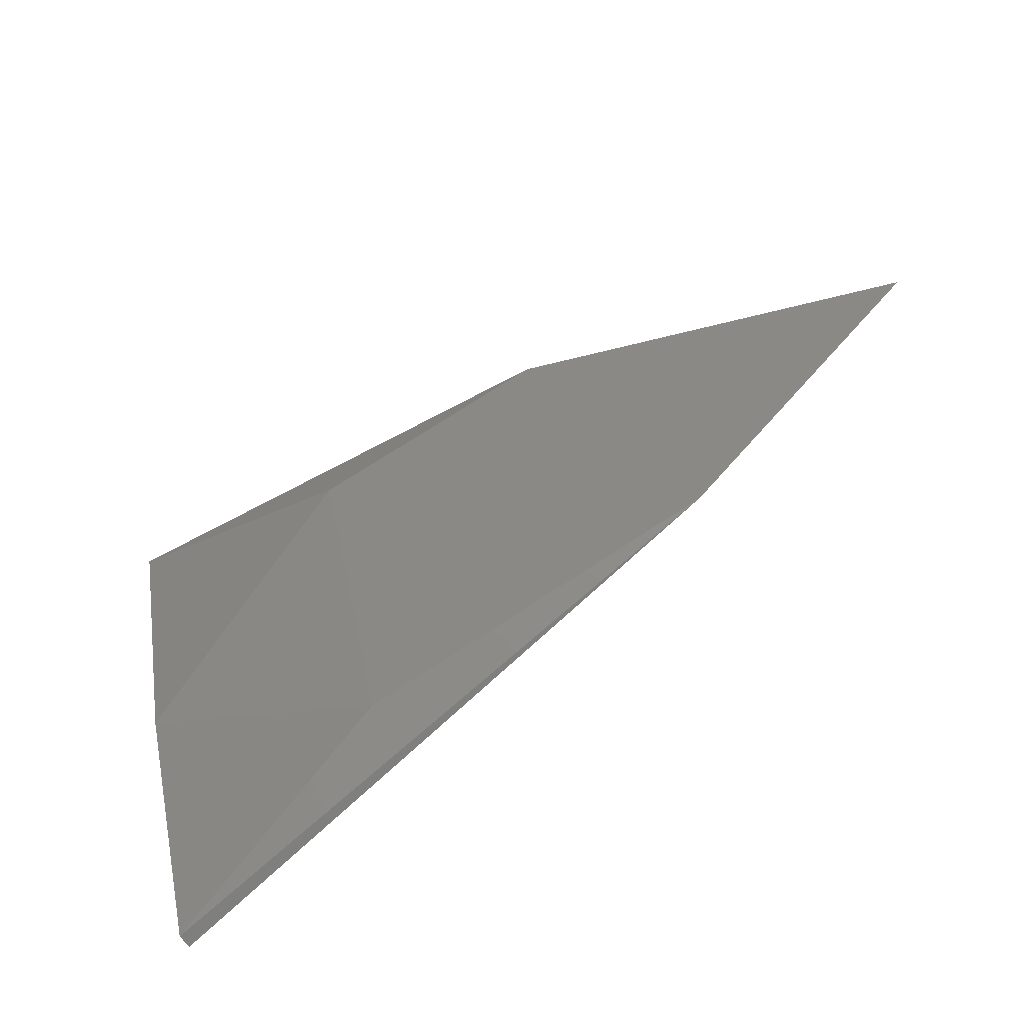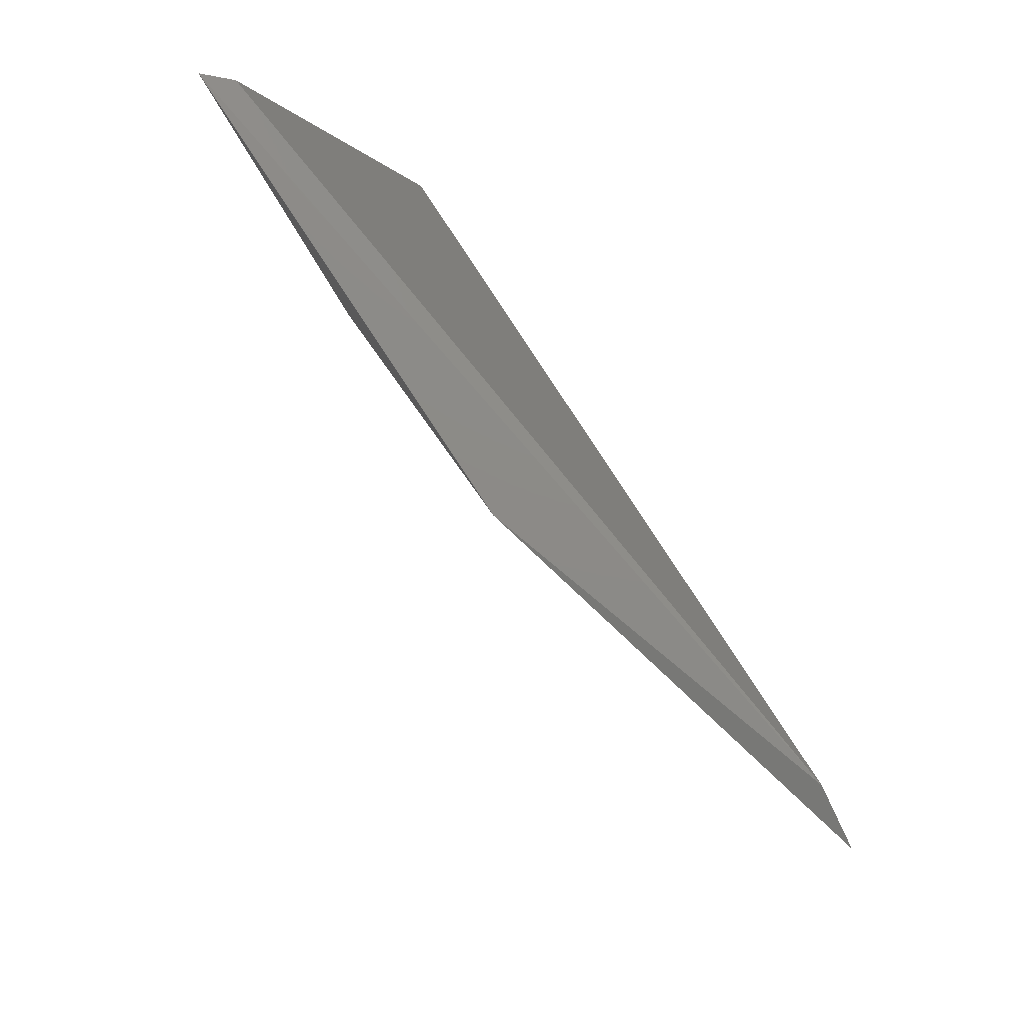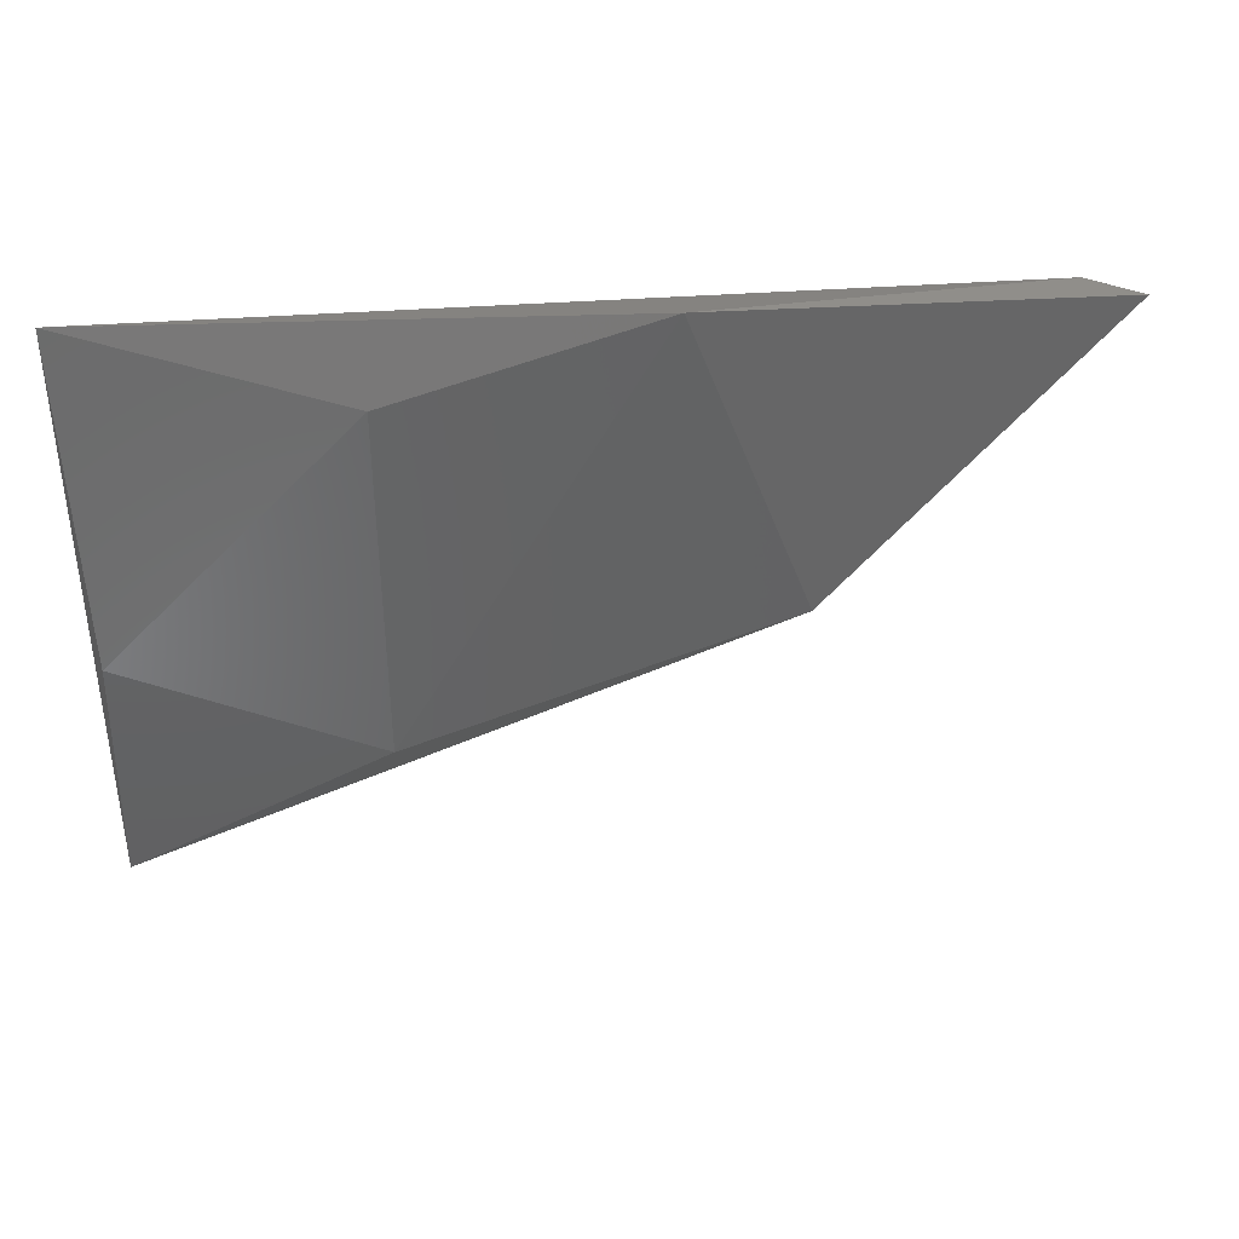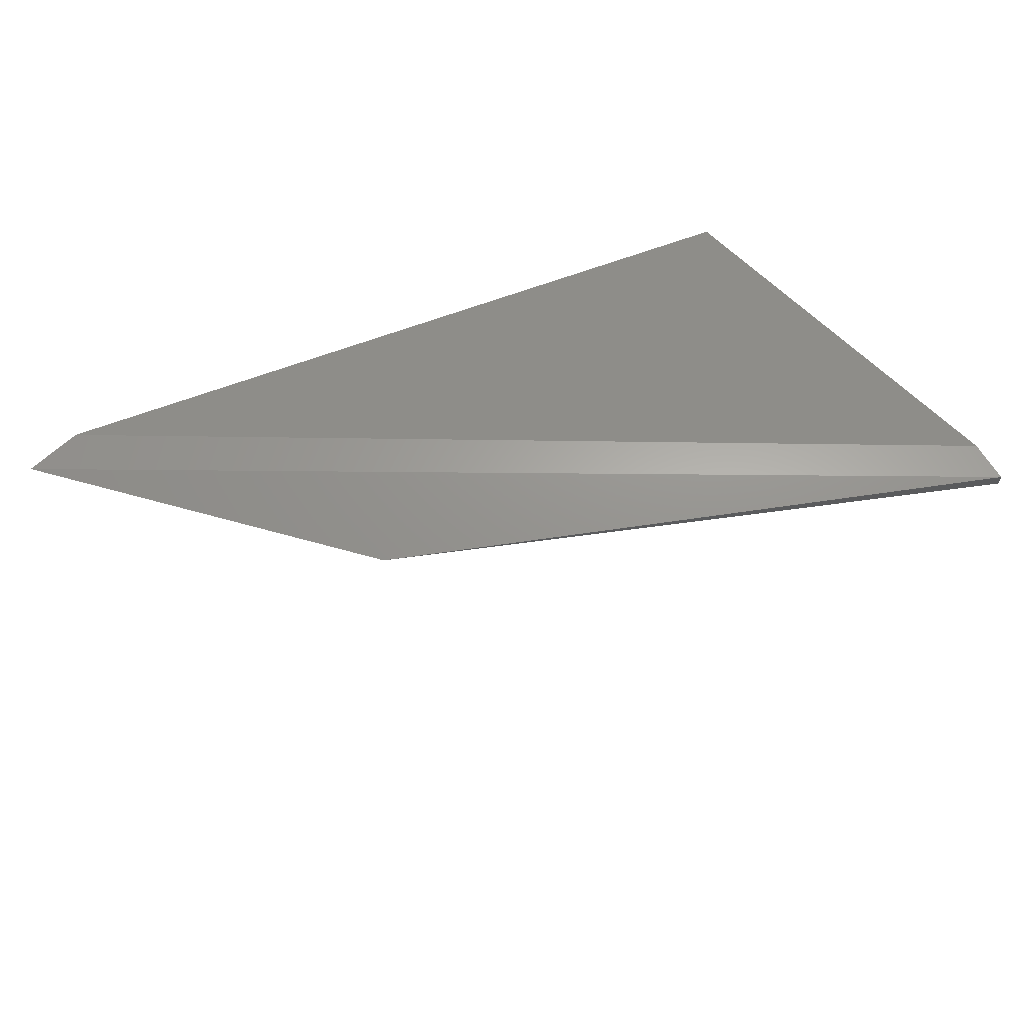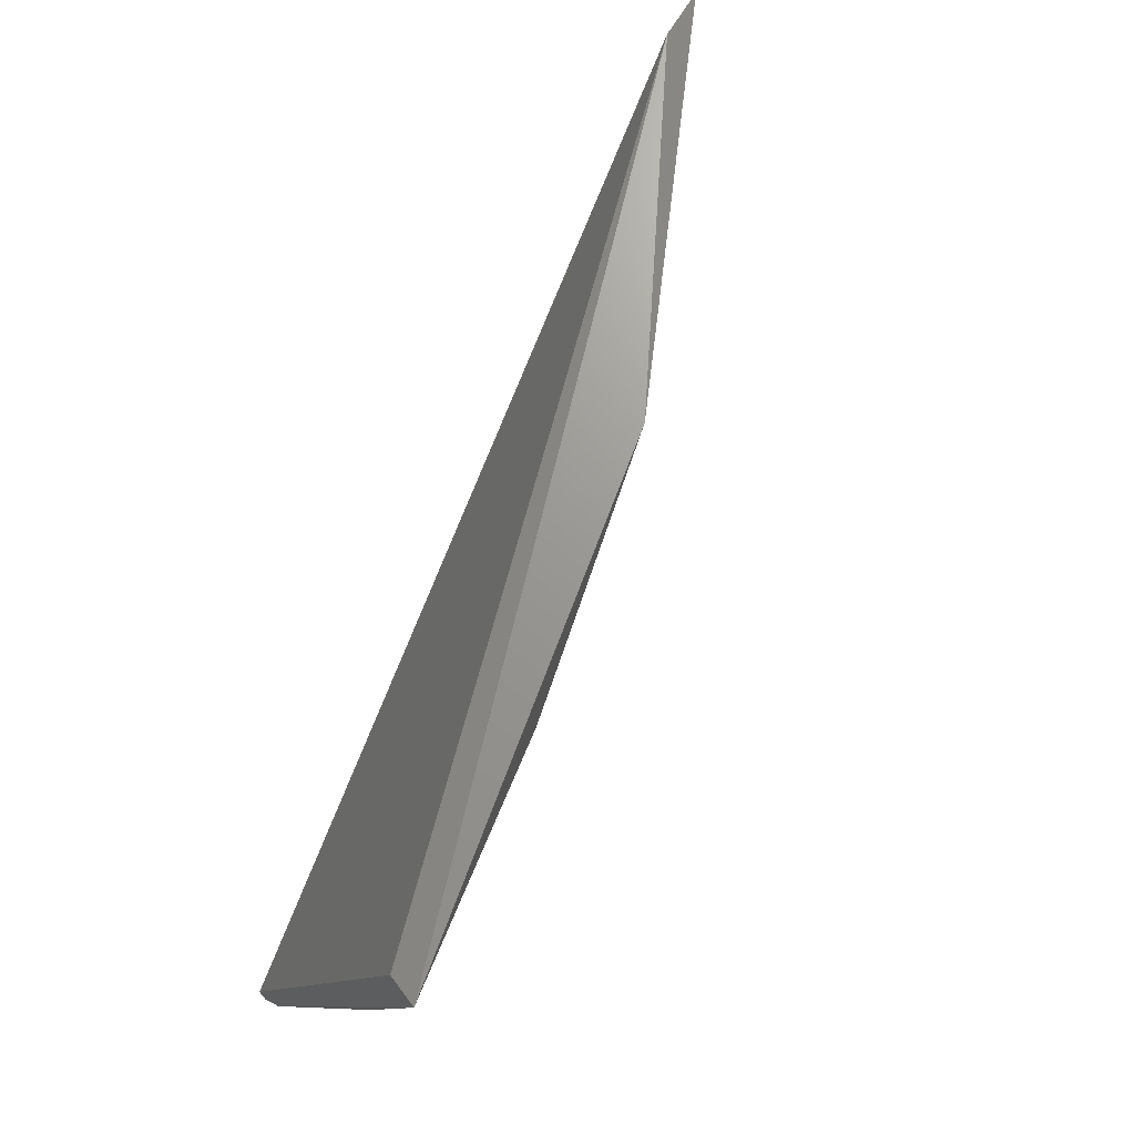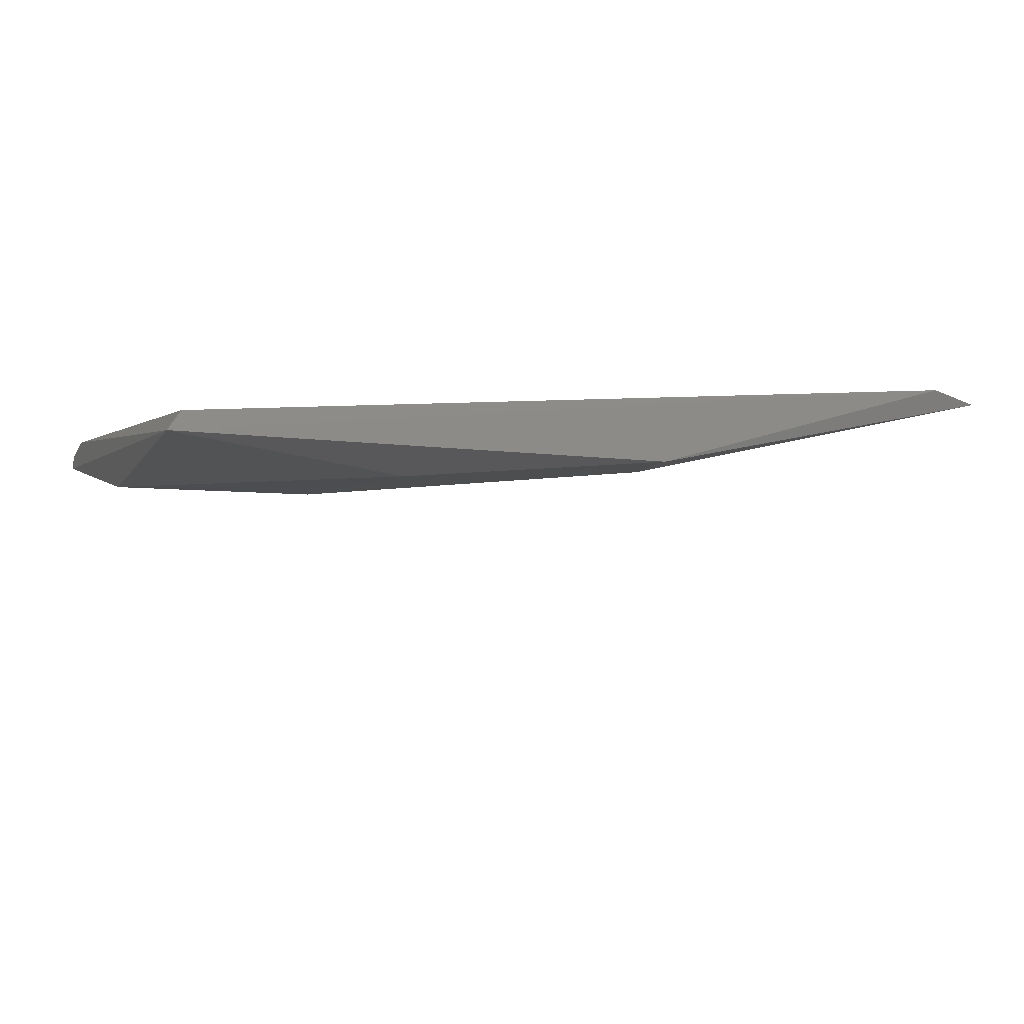
<metadata>
{"format":"stl","ext":"stl","renderer":"f3d","projection":"perspective","resolution":1024,"background":"white","views":[{"elev":-68.2,"azim":34.8,"up":"+Z"},{"elev":77.0,"azim":63.6,"up":"+Z"},{"elev":19.1,"azim":0.5,"up":"+Z"},{"elev":62.5,"azim":150.0,"up":"+Y"},{"elev":69.9,"azim":-62.8,"up":"+Z"},{"elev":-23.2,"azim":-22.9,"up":"+Y"}]}
</metadata>
<code>
# stl→obj: 12 verts, 20 faces
v 0.2263 -0.4687 -0.214
v 0.1536 -0.4773 -0.2354
v 0.1536 -0.443 -0.3338
v 0.2605 -0.4302 -0.2995
v 0.3419 -0.4259 -0.2182
v 0.08076 -0.4259 -0.3723
v 0.08508 -0.4773 -0.2182
v 0.08076 -0.4259 -0.3595
v 0.08076 -0.4858 -0.214
v 0.3247 -0.4259 -0.214
v 0.08508 -0.4644 -0.3038
v 0.08076 -0.4302 -0.3723
f 1 2 3
f 1 3 4
f 1 4 5
f 6 5 4
f 7 8 9
f 10 5 6
f 10 6 8
f 10 8 7
f 10 7 9
f 10 9 1
f 10 1 5
f 2 9 11
f 2 11 3
f 2 1 9
f 12 11 9
f 12 9 8
f 12 8 6
f 12 6 4
f 12 4 3
f 12 3 11

</code>
